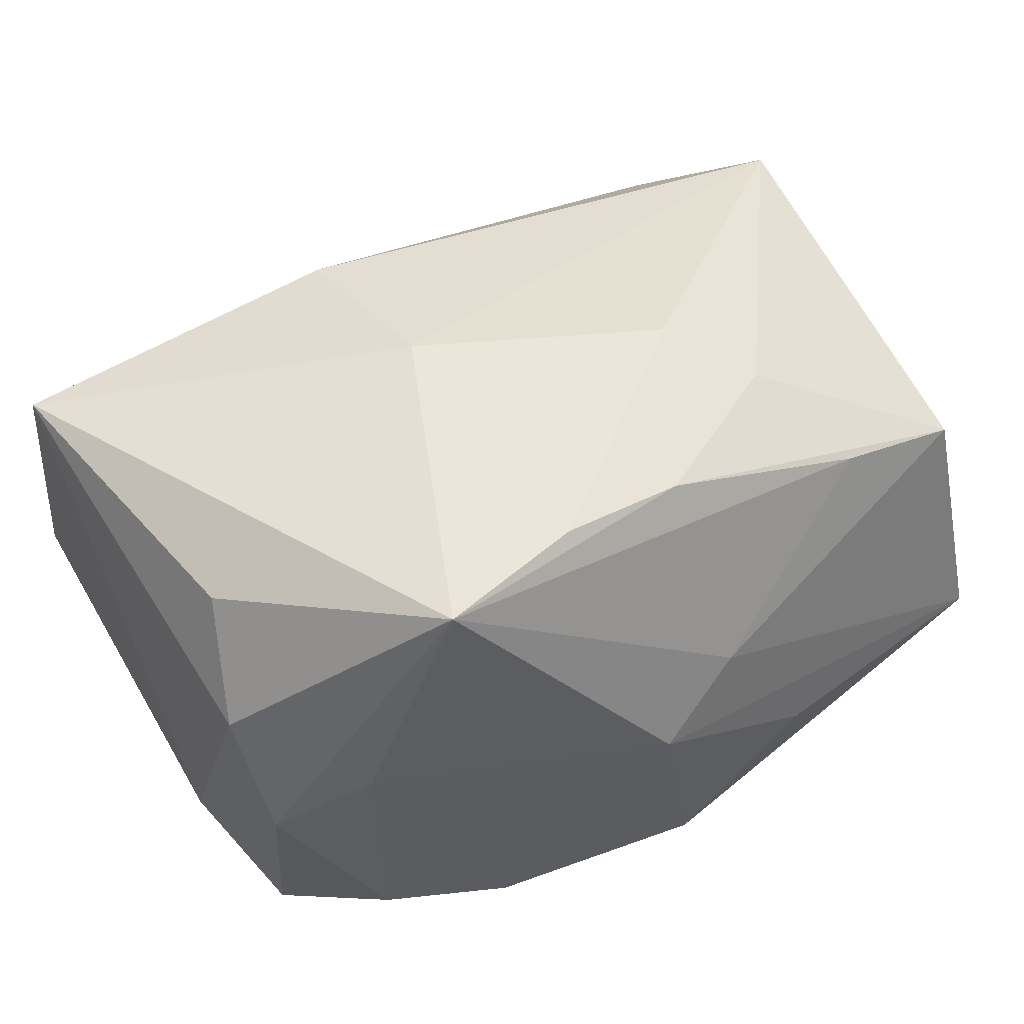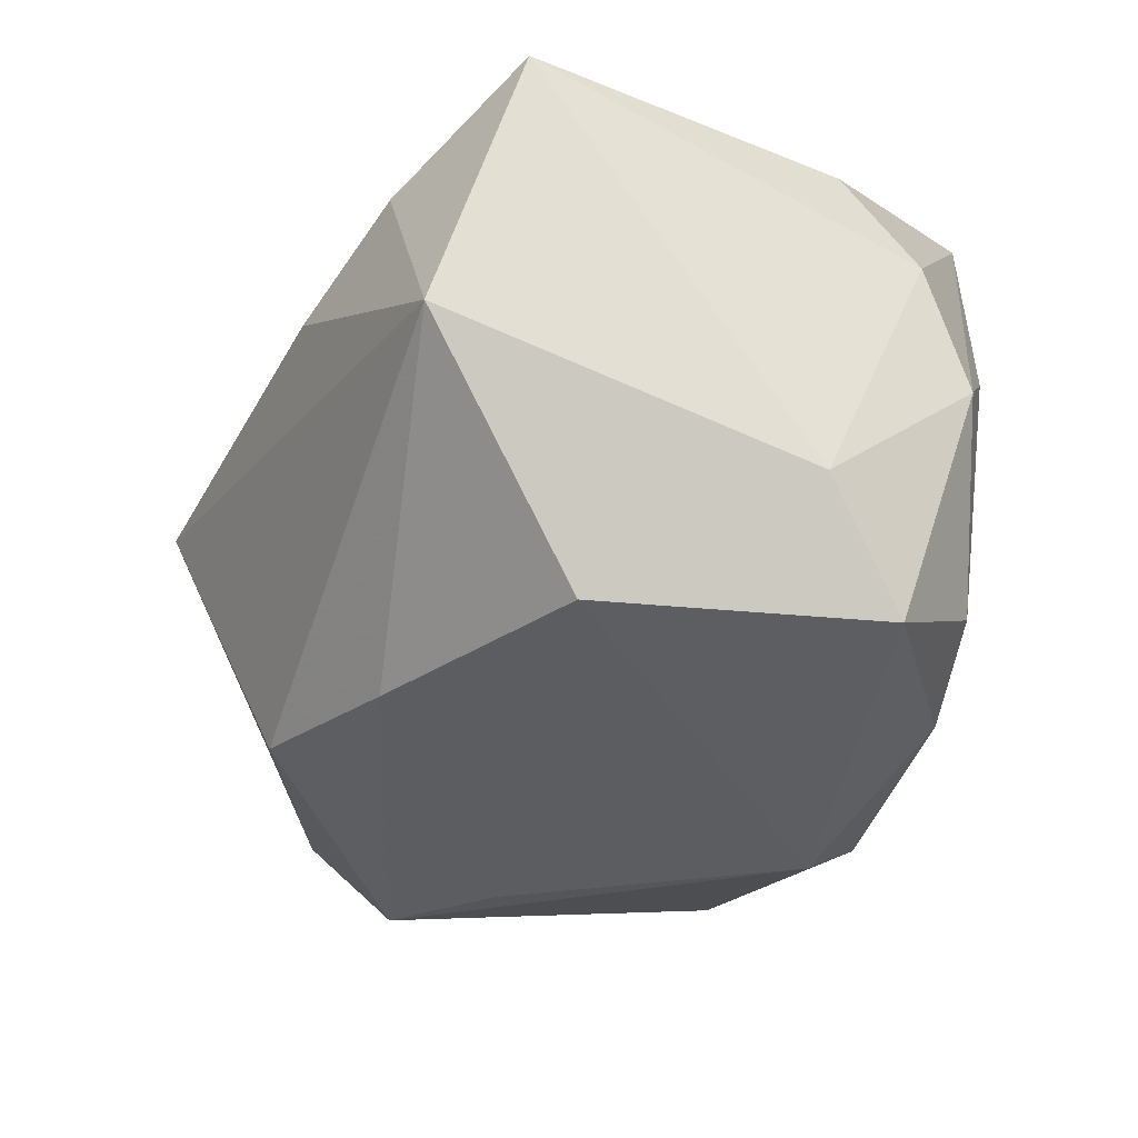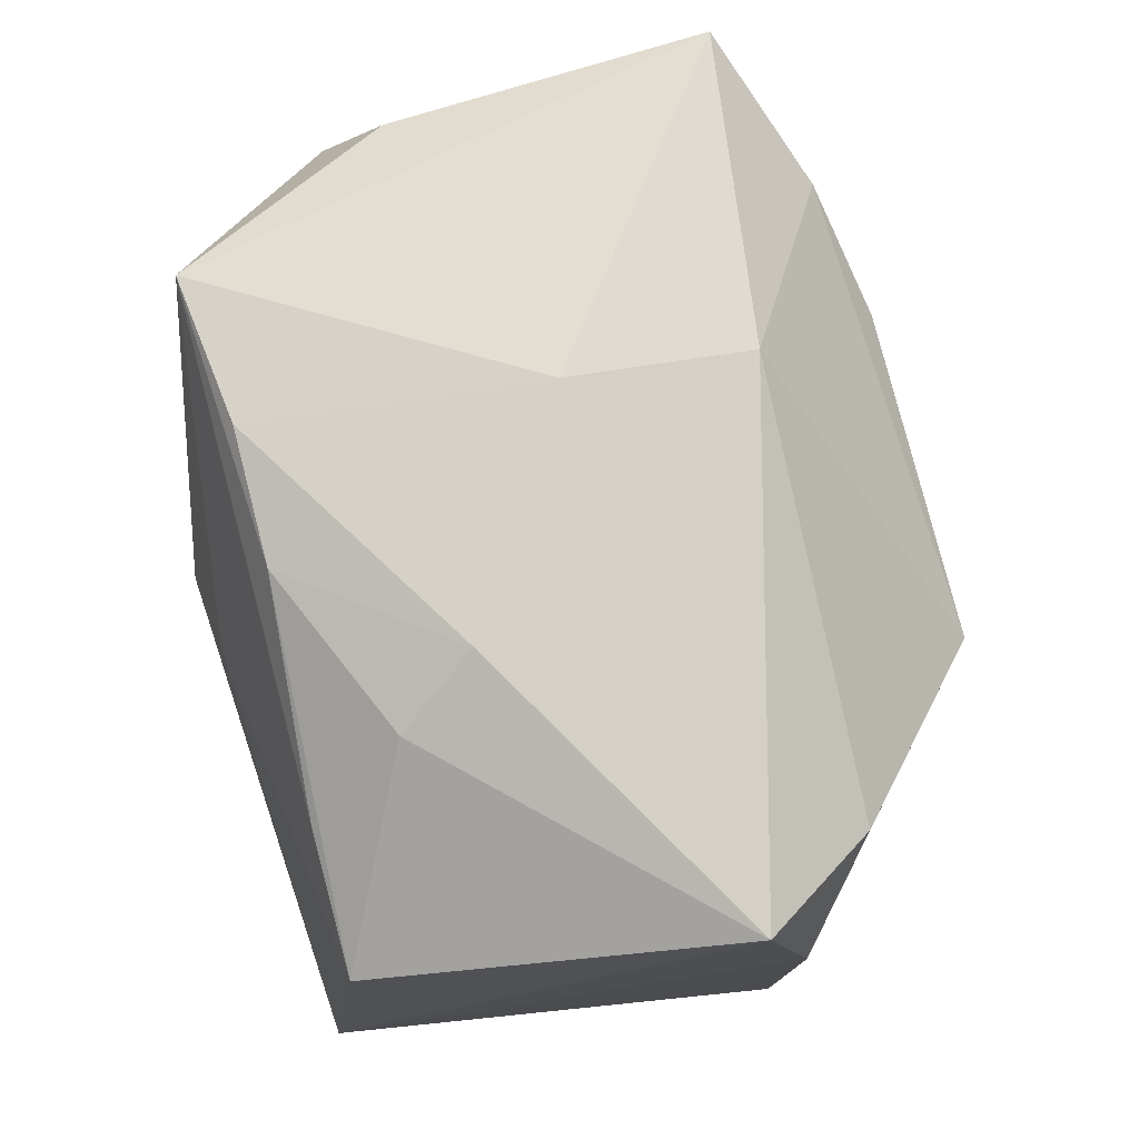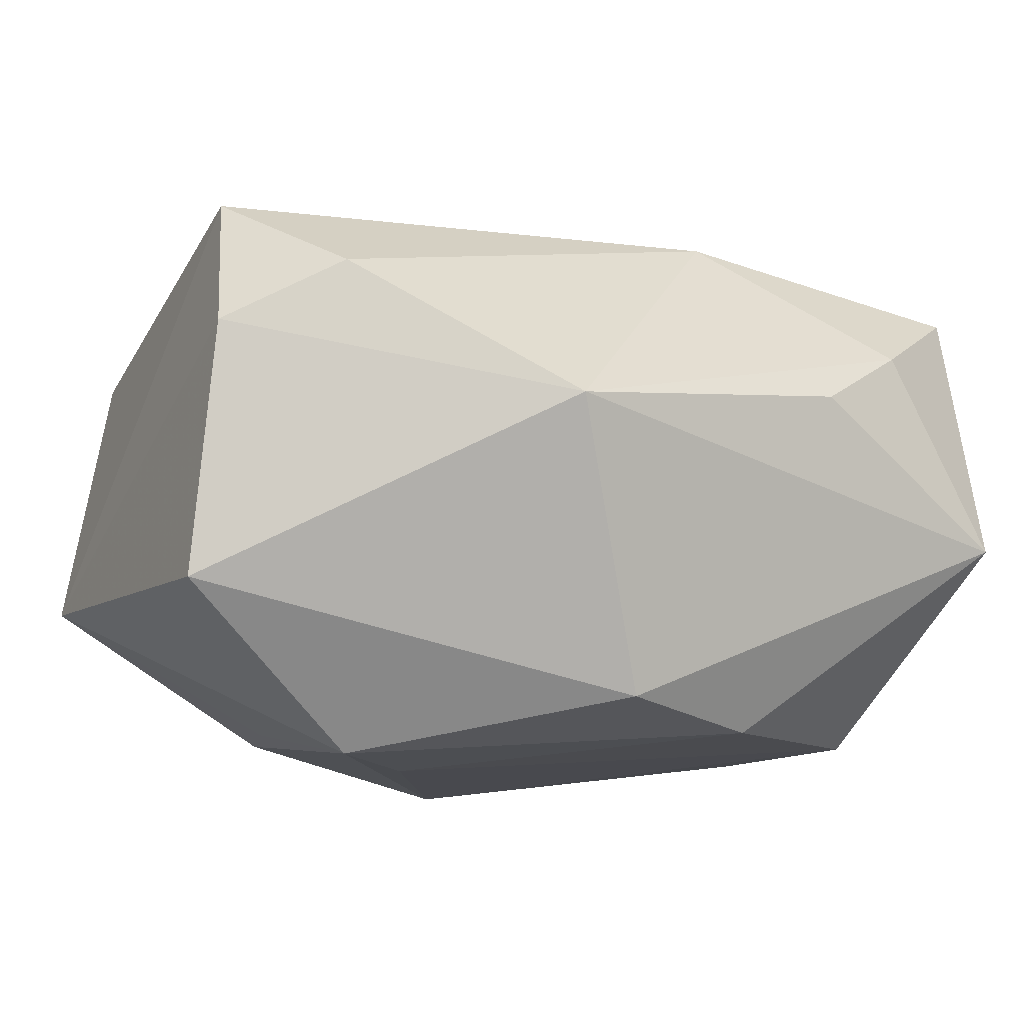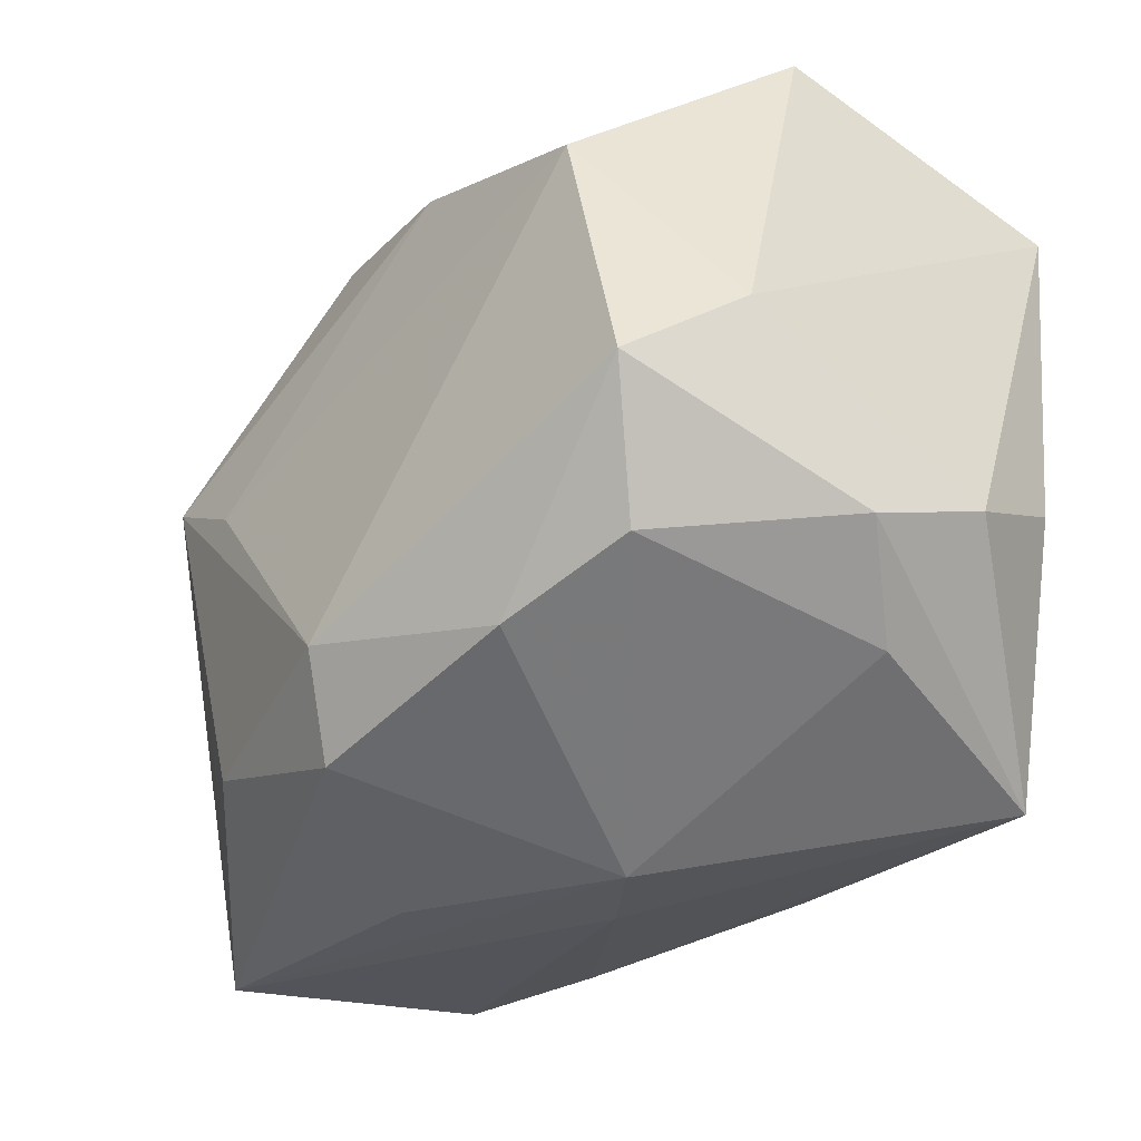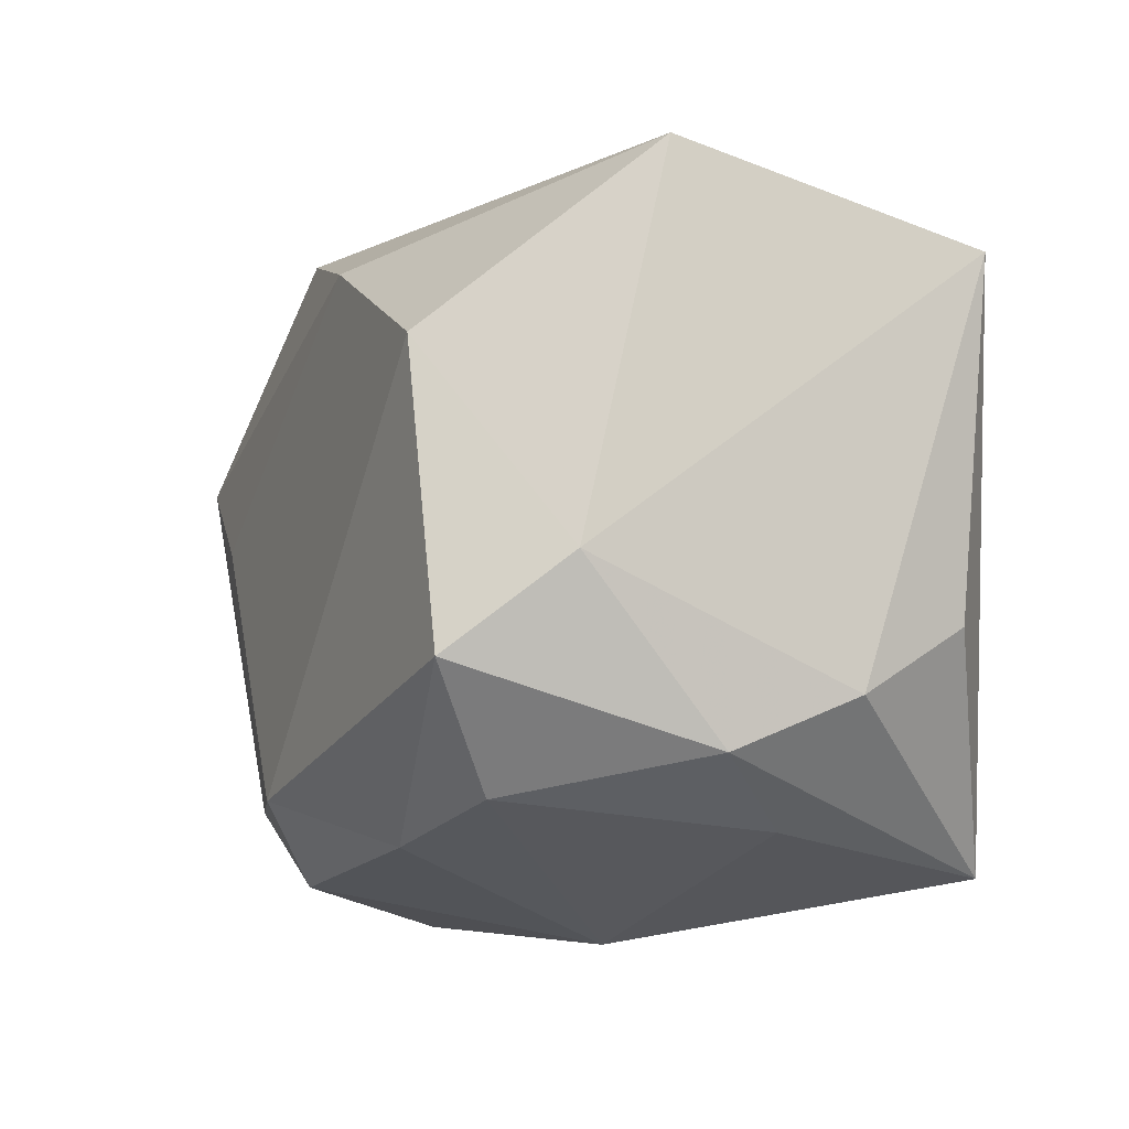
<metadata>
{"format":"obj","ext":"obj","renderer":"f3d","projection":"perspective","resolution":1024,"background":"white","views":[{"elev":46.7,"azim":-34.3,"up":"+Z"},{"elev":-31.7,"azim":-112.6,"up":"+Z"},{"elev":78.4,"azim":79.0,"up":"+Z"},{"elev":-12.7,"azim":148.0,"up":"+Z"},{"elev":-37.9,"azim":-126.4,"up":"+Y"},{"elev":-8.3,"azim":-109.2,"up":"+Y"}]}
</metadata>
<code>
v -0.03167 0.02516 -0.004447
v -0.0332 -0.01184 0.008285
v -0.0332 -0.003145 -0.01138
v -0.0332 0.01864 0.01786
v -0.02547 0.0118 -0.02062
v 0.01958 -0.0212 0.01492
v -0.01247 0.02801 0.006014
v -0.02005 -0.02333 0.0231
v 0.004066 -0.0264 0.005487
v -0.008913 0.01971 -0.02108
v -0.03221 -0.01574 -0.0009283
v 0.01055 -0.007351 0.02317
v 0.01351 0.002446 -0.02389
v 0.03659 0.01073 -0.01125
v -0.02206 0.02481 0.01149
v 0.01336 0.03021 0.002073
v -0.01433 -0.0214 -0.01773
v -0.02425 -0.01859 -0.01466
v 0.03353 -0.02382 -0.008792
v 0.02042 -0.009771 -0.02009
v 0.0308 -0.02064 0.0115
v -0.0006029 -0.01768 -0.02389
v 0.03401 0.009047 0.01939
v 0.01718 -0.01768 -0.02009
v 0.02743 0.01822 0.01345
v -0.02987 -0.009989 -0.01985
v 0.02177 0.008298 -0.02351
v -0.007261 0.002123 0.02338
v -0.002991 -0.02798 0.001064
v -0.007302 0.01681 0.02095
v -0.03099 -0.006807 0.01681
v 0.003225 -0.02379 -0.01969
v 0.01529 -0.01361 0.02055
v 0.01214 -0.02663 -0.00754
v 0.004492 0.02372 -0.01952
v -0.008402 -0.02112 0.02323
v -0.02605 -0.02054 0.005111
v 0.03542 0.01228 0.008888
v 0.001943 -0.02059 0.02152
f 35 1 16
f 16 1 7
f 7 15 16
f 1 15 7
f 14 35 16
f 16 15 30
f 17 26 22
f 3 26 11
f 5 3 1
f 26 3 5
f 22 26 5
f 11 8 2
f 2 3 11
f 23 30 28
f 28 12 23
f 19 23 21
f 35 14 27
f 14 19 27
f 31 2 8
f 11 26 18
f 26 17 18
f 32 17 22
f 1 35 10
f 10 5 1
f 35 27 10
f 28 8 36
f 36 12 28
f 38 14 16
f 38 19 14
f 23 19 38
f 17 32 29
f 29 18 17
f 22 27 24
f 24 32 22
f 19 32 24
f 4 8 28
f 4 31 8
f 28 30 4
f 4 30 15
f 4 15 1
f 2 31 4
f 1 3 4
f 3 2 4
f 13 27 22
f 13 10 27
f 22 5 13
f 5 10 13
f 21 23 33
f 33 23 12
f 25 38 16
f 23 38 25
f 16 30 25
f 30 23 25
f 9 19 21
f 9 29 19
f 8 29 9
f 34 32 19
f 19 29 34
f 34 29 32
f 37 29 8
f 18 29 37
f 37 8 11
f 11 18 37
f 20 27 19
f 19 24 20
f 20 24 27
f 6 9 21
f 8 9 6
f 12 36 39
f 39 33 12
f 39 36 8
f 8 6 39
f 21 33 39
f 39 6 21

</code>
